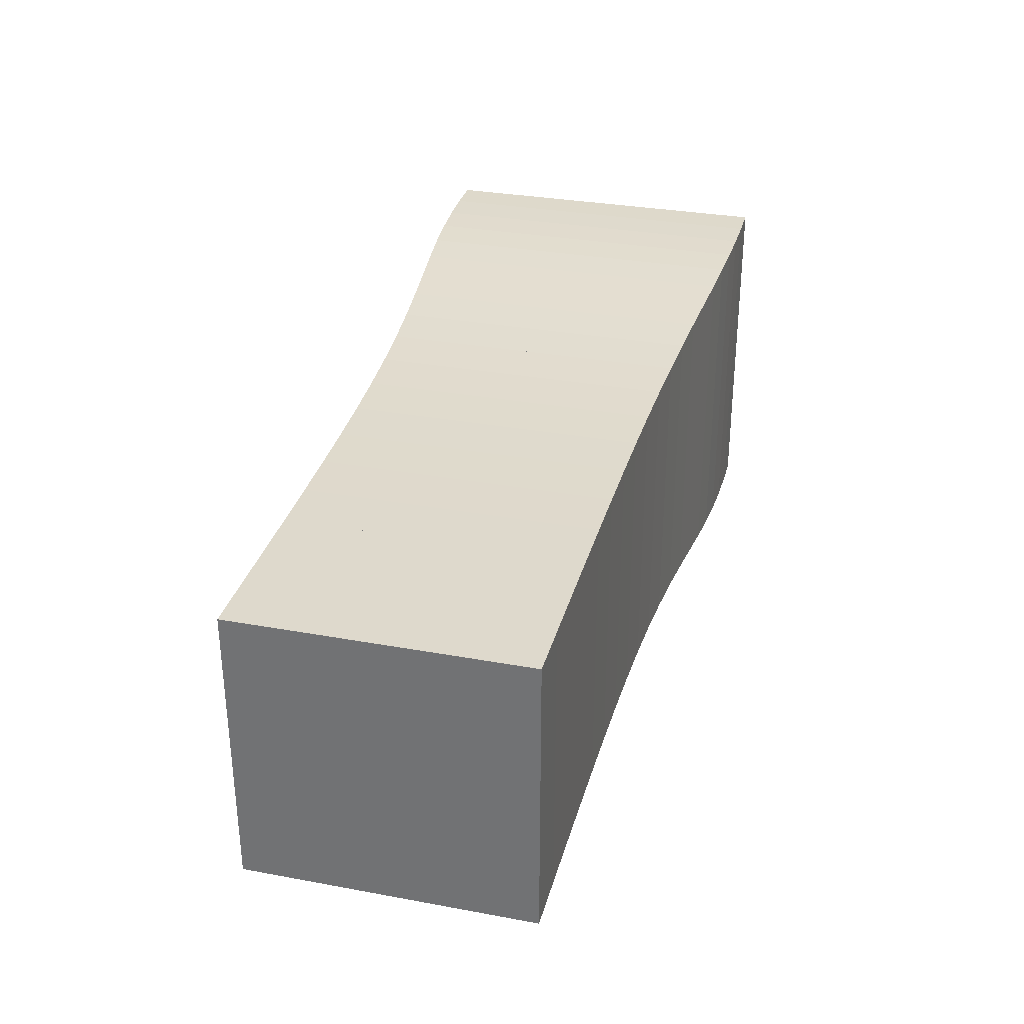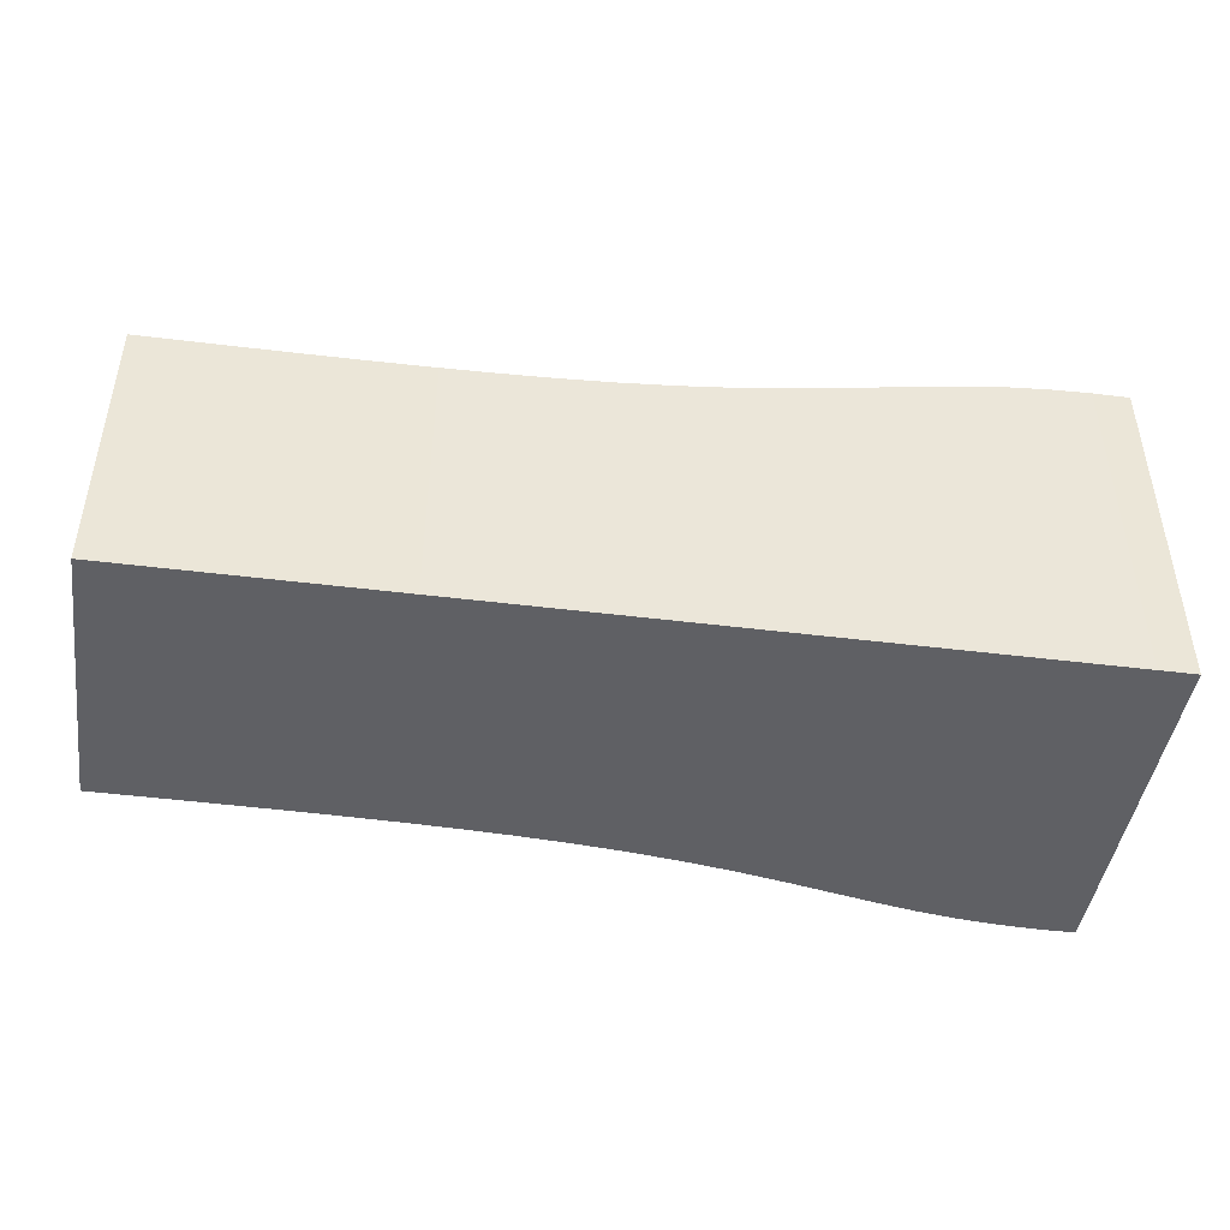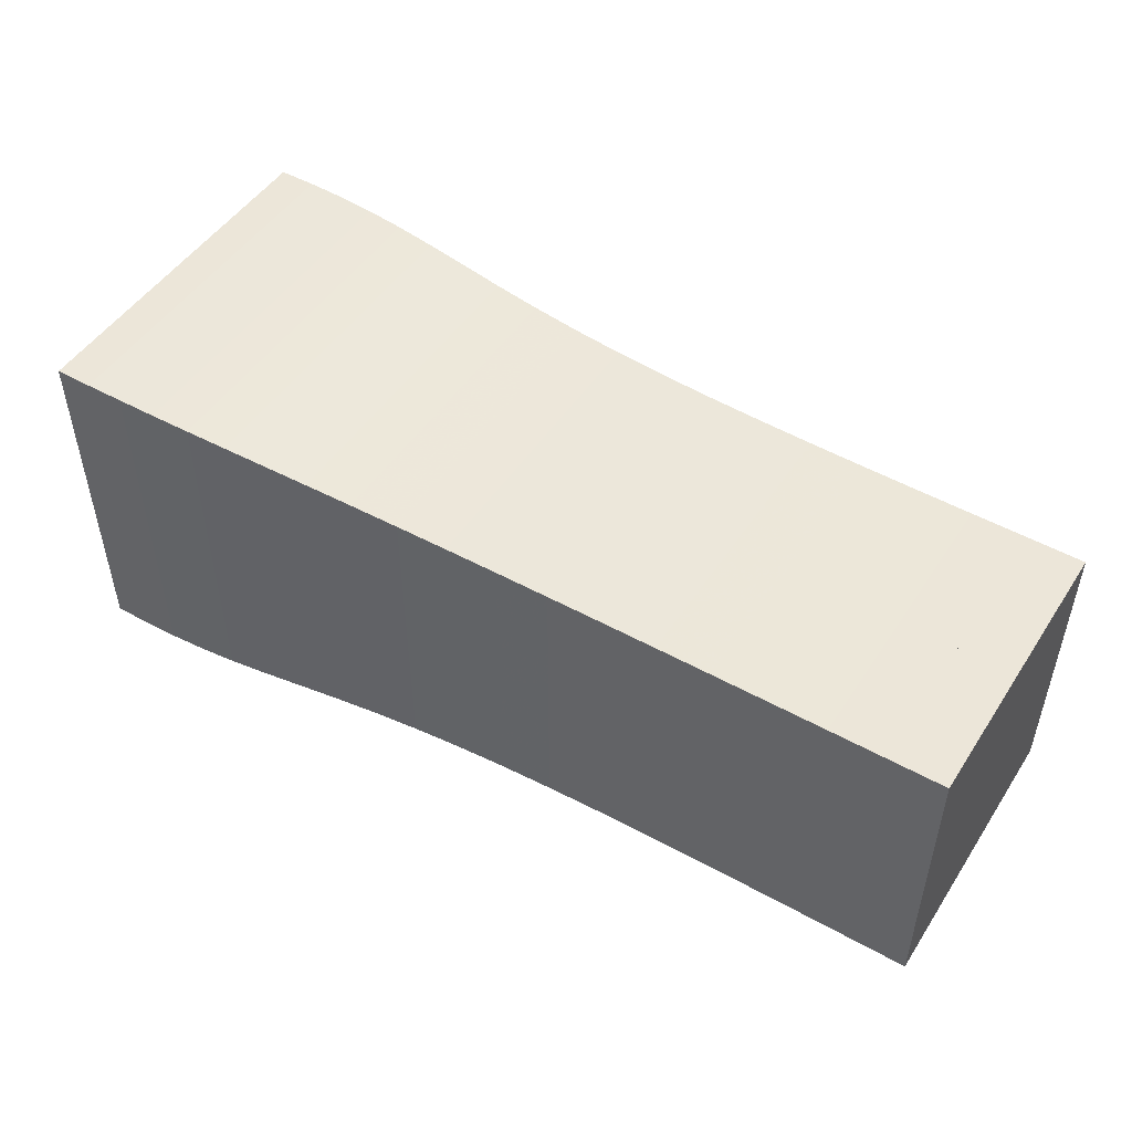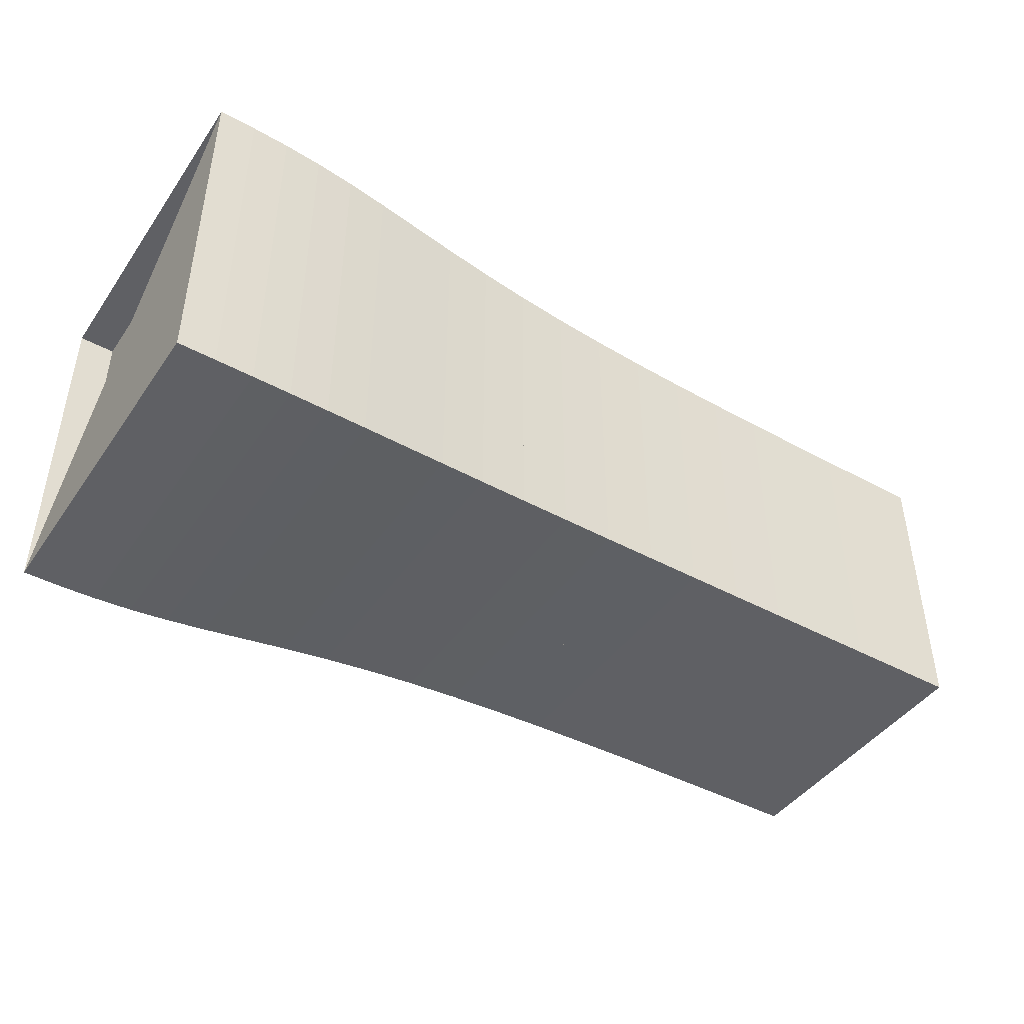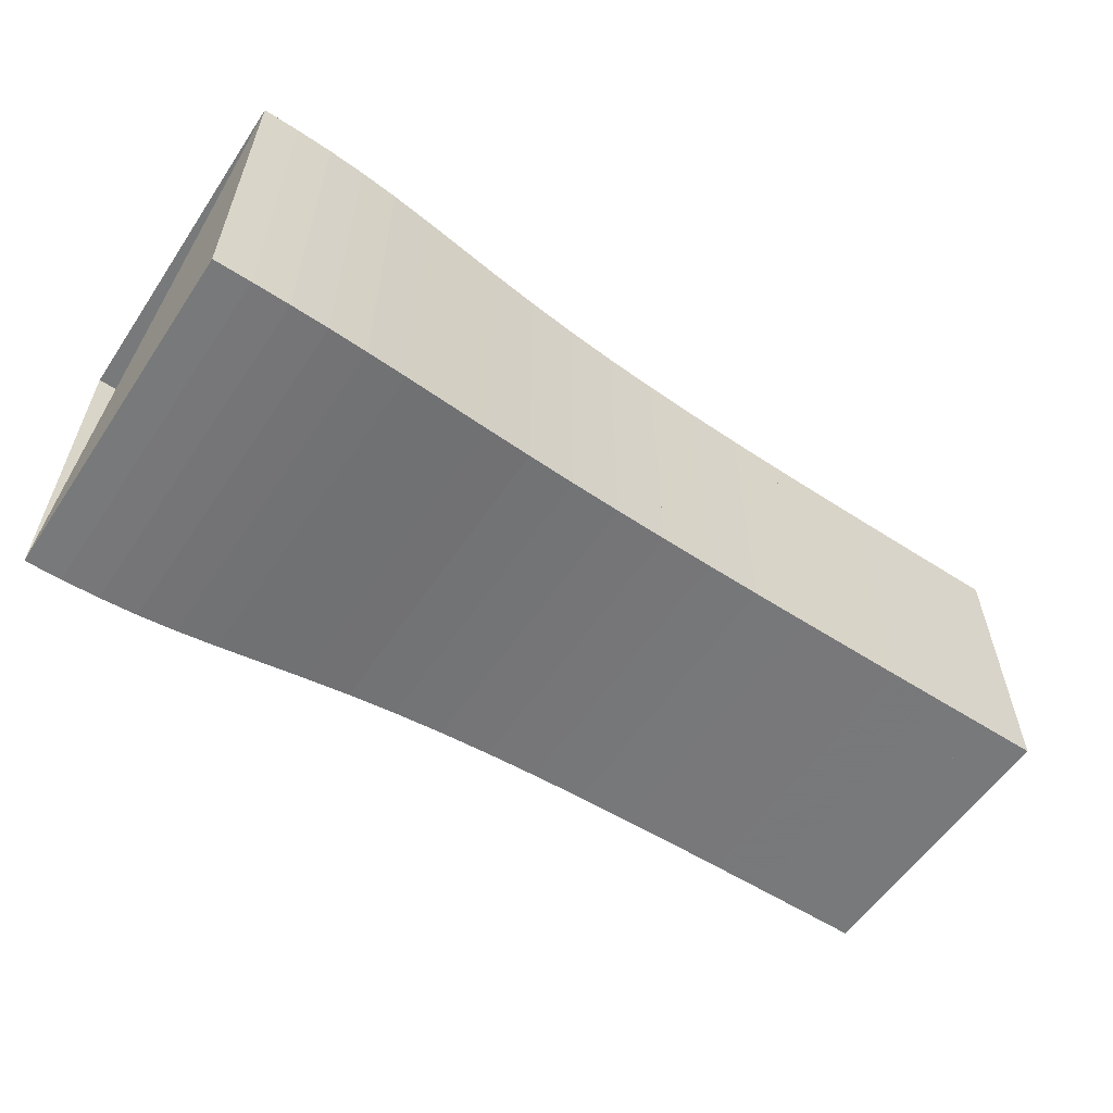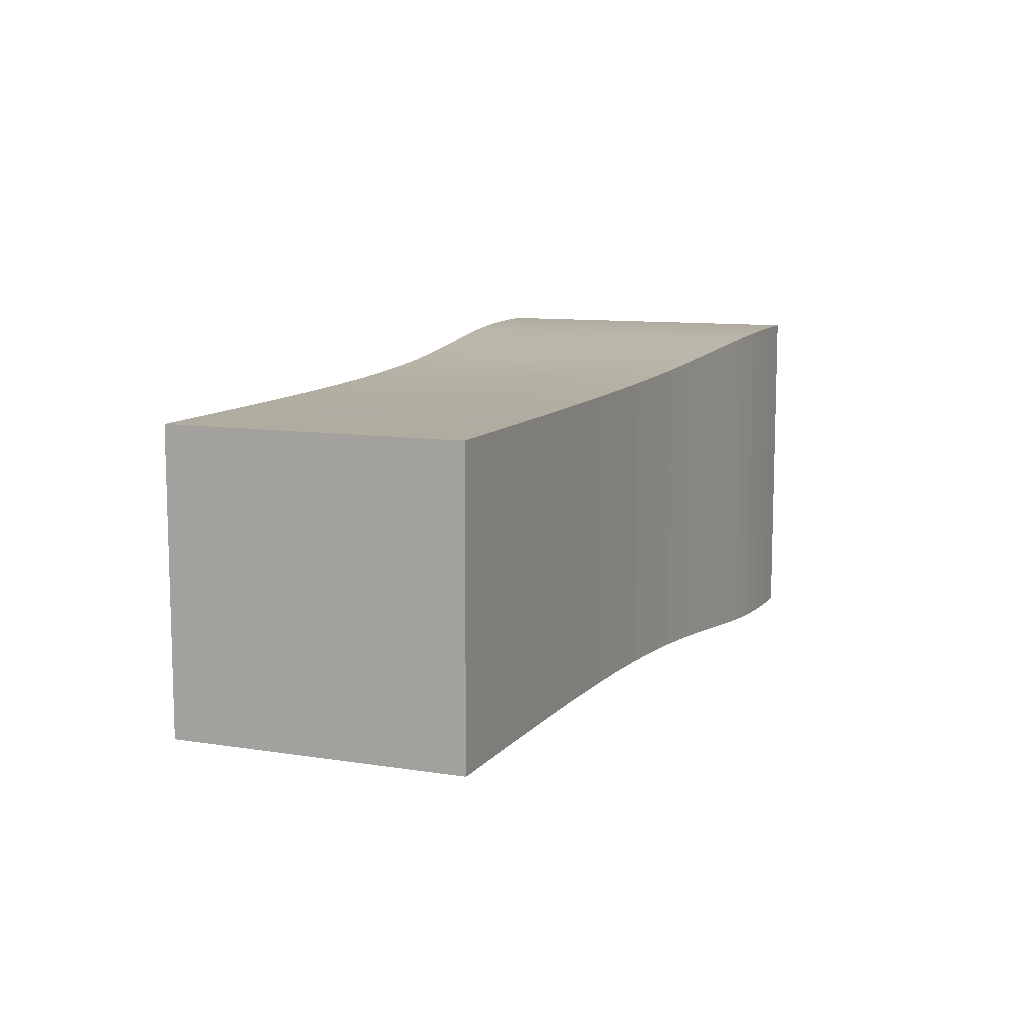
<metadata>
{"format":"obj","ext":"obj","renderer":"f3d","projection":"perspective","resolution":1024,"background":"white","views":[{"elev":31.8,"azim":104.5,"up":"+Y"},{"elev":-44.8,"azim":171.7,"up":"+Z"},{"elev":49.2,"azim":31.9,"up":"+Y"},{"elev":-44.0,"azim":-32.5,"up":"+Z"},{"elev":-57.7,"azim":-33.7,"up":"+Z"},{"elev":10.0,"azim":112.1,"up":"+Y"}]}
</metadata>
<code>
v 0 -0.2506 -0.2506
v 0 -0.2506 0.2506
v 0 0.2506 0.2506
v 0 0.2506 -0.2506
v 0.05239 -0.2506 -0.2506
v 0.05239 -0.2506 0.2506
v 0.05239 0.2506 0.2506
v 0.05239 0.2506 -0.2506
v 0.1052 -0.2496 -0.2496
v 0.1052 -0.2496 0.2496
v 0.1052 0.2496 0.2496
v 0.1052 0.2496 -0.2496
v 0.1589 -0.2476 -0.2476
v 0.1589 -0.2476 0.2476
v 0.1589 0.2476 0.2476
v 0.1589 0.2476 -0.2476
v 0.214 -0.2441 -0.2441
v 0.214 -0.2441 0.2441
v 0.214 0.2441 0.2441
v 0.214 0.2441 -0.2441
v 0.2714 -0.2395 -0.2395
v 0.2714 -0.2395 0.2395
v 0.2714 0.2395 0.2395
v 0.2714 0.2395 -0.2395
v 0.3315 -0.2339 -0.2339
v 0.3315 -0.2339 0.2339
v 0.3315 0.2339 0.2339
v 0.3315 0.2339 -0.2339
v 0.3948 -0.2281 -0.2281
v 0.3948 -0.2281 0.2281
v 0.3948 0.2281 0.2281
v 0.3948 0.2281 -0.2281
v 0.4612 -0.2226 -0.2226
v 0.4612 -0.2226 0.2226
v 0.4612 0.2226 0.2226
v 0.4612 0.2226 -0.2226
v 0.5306 -0.2177 -0.2177
v 0.5306 -0.2177 0.2177
v 0.5306 0.2177 0.2177
v 0.5306 0.2177 -0.2177
v 0.6025 -0.2138 -0.2138
v 0.6025 -0.2138 0.2138
v 0.6025 0.2138 0.2138
v 0.6025 0.2138 -0.2138
v 0.6766 -0.2107 -0.2107
v 0.6766 -0.2107 0.2107
v 0.6766 0.2107 0.2107
v 0.6766 0.2107 -0.2107
v 0.7523 -0.2084 -0.2084
v 0.7523 -0.2084 0.2084
v 0.7523 0.2084 0.2084
v 0.7523 0.2084 -0.2084
v 0.8292 -0.2069 -0.2069
v 0.8292 -0.2069 0.2069
v 0.8292 0.2069 0.2069
v 0.8292 0.2069 -0.2069
v 0.9069 -0.2058 -0.2058
v 0.9069 -0.2058 0.2058
v 0.9069 0.2058 0.2058
v 0.9069 0.2058 -0.2058
v 0.9851 -0.2051 -0.2051
v 0.9851 -0.2051 0.2051
v 0.9851 0.2051 0.2051
v 0.9851 0.2051 -0.2051
v 1.064 -0.2047 -0.2047
v 1.064 -0.2047 0.2047
v 1.064 0.2047 0.2047
v 1.064 0.2047 -0.2047
v 1.142 -0.2044 -0.2044
v 1.142 -0.2044 0.2044
v 1.142 0.2044 0.2044
v 1.142 0.2044 -0.2044
v 1.221 -0.2043 -0.2043
v 1.221 -0.2043 0.2043
v 1.221 0.2043 0.2043
v 1.221 0.2043 -0.2043
v 1.3 -0.2042 -0.2042
v 1.3 -0.2042 0.2042
v 1.3 0.2042 0.2042
v 1.3 0.2042 -0.2042
f 1 2 4 5
f 5 6 7 8
f 5 6 2 1
f 6 7 3 2
f 7 8 4 3
f 8 5 1 4
f 9 10 11 12
f 9 10 6 5
f 10 11 7 6
f 11 12 8 7
f 12 9 5 8
f 13 14 15 16
f 13 14 10 9
f 14 15 11 10
f 15 16 12 11
f 16 13 9 12
f 17 18 19 20
f 17 18 14 13
f 18 19 15 14
f 19 20 16 15
f 20 17 13 16
f 21 22 23 24
f 21 22 18 17
f 22 23 19 18
f 23 24 20 19
f 24 21 17 20
f 25 26 27 28
f 25 26 22 21
f 26 27 23 22
f 27 28 24 23
f 28 25 21 24
f 29 30 31 32
f 29 30 26 25
f 30 31 27 26
f 31 32 28 27
f 32 29 25 28
f 33 34 35 36
f 33 34 30 29
f 34 35 31 30
f 35 36 32 31
f 36 33 29 32
f 37 38 39 40
f 37 38 34 33
f 38 39 35 34
f 39 40 36 35
f 40 37 33 36
f 41 42 43 44
f 41 42 38 37
f 42 43 39 38
f 43 44 40 39
f 44 41 37 40
f 45 46 47 48
f 45 46 42 41
f 46 47 43 42
f 47 48 44 43
f 48 45 41 44
f 49 50 51 52
f 49 50 46 45
f 50 51 47 46
f 51 52 48 47
f 52 49 45 48
f 53 54 55 56
f 53 54 50 49
f 54 55 51 50
f 55 56 52 51
f 56 53 49 52
f 57 58 59 60
f 57 58 54 53
f 58 59 55 54
f 59 60 56 55
f 60 57 53 56
f 61 62 63 64
f 61 62 58 57
f 62 63 59 58
f 63 64 60 59
f 64 61 57 60
f 65 66 67 68
f 65 66 62 61
f 66 67 63 62
f 67 68 64 63
f 68 65 61 64
f 69 70 71 72
f 69 70 66 65
f 70 71 67 66
f 71 72 68 67
f 72 69 65 68
f 73 74 75 76
f 73 74 70 69
f 74 75 71 70
f 75 76 72 71
f 76 73 69 72
f 77 78 79 80
f 77 78 74 73
f 78 79 75 74
f 79 80 76 75
f 80 77 73 76

</code>
